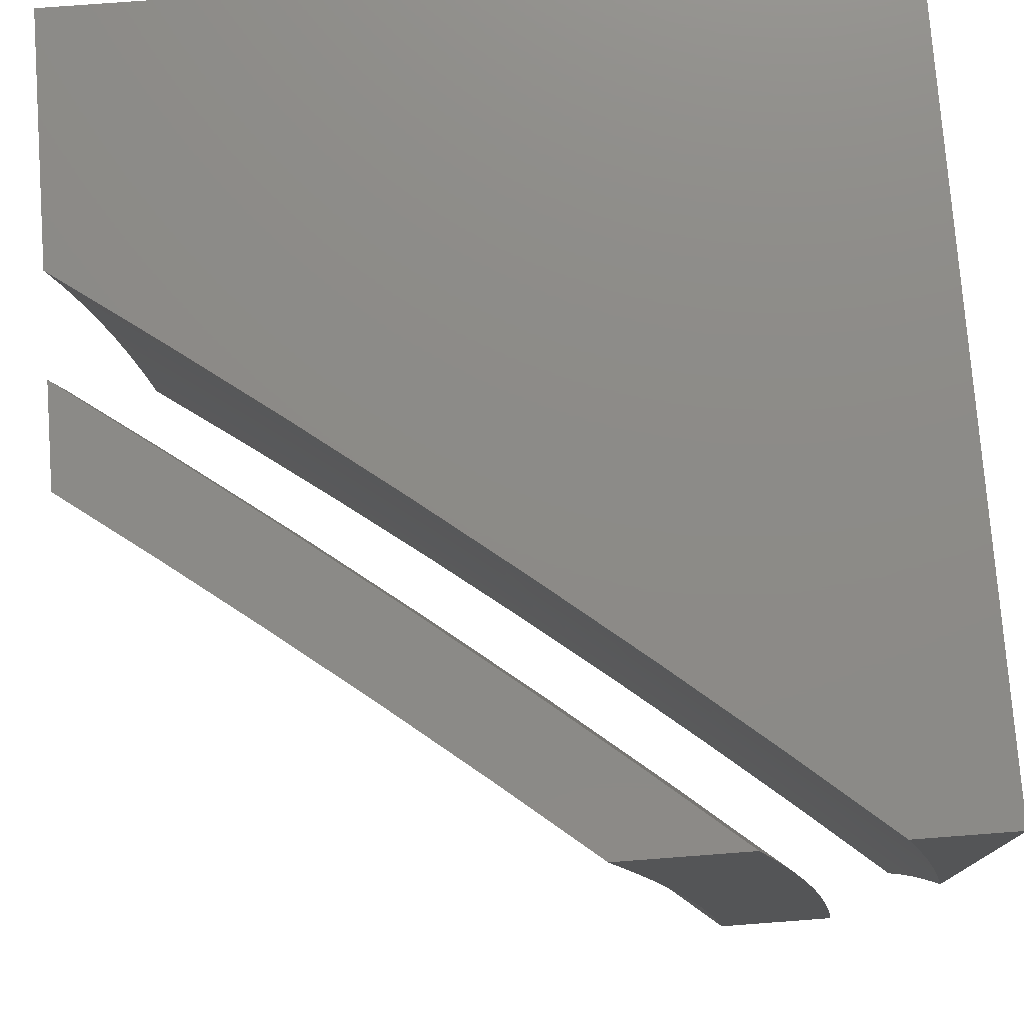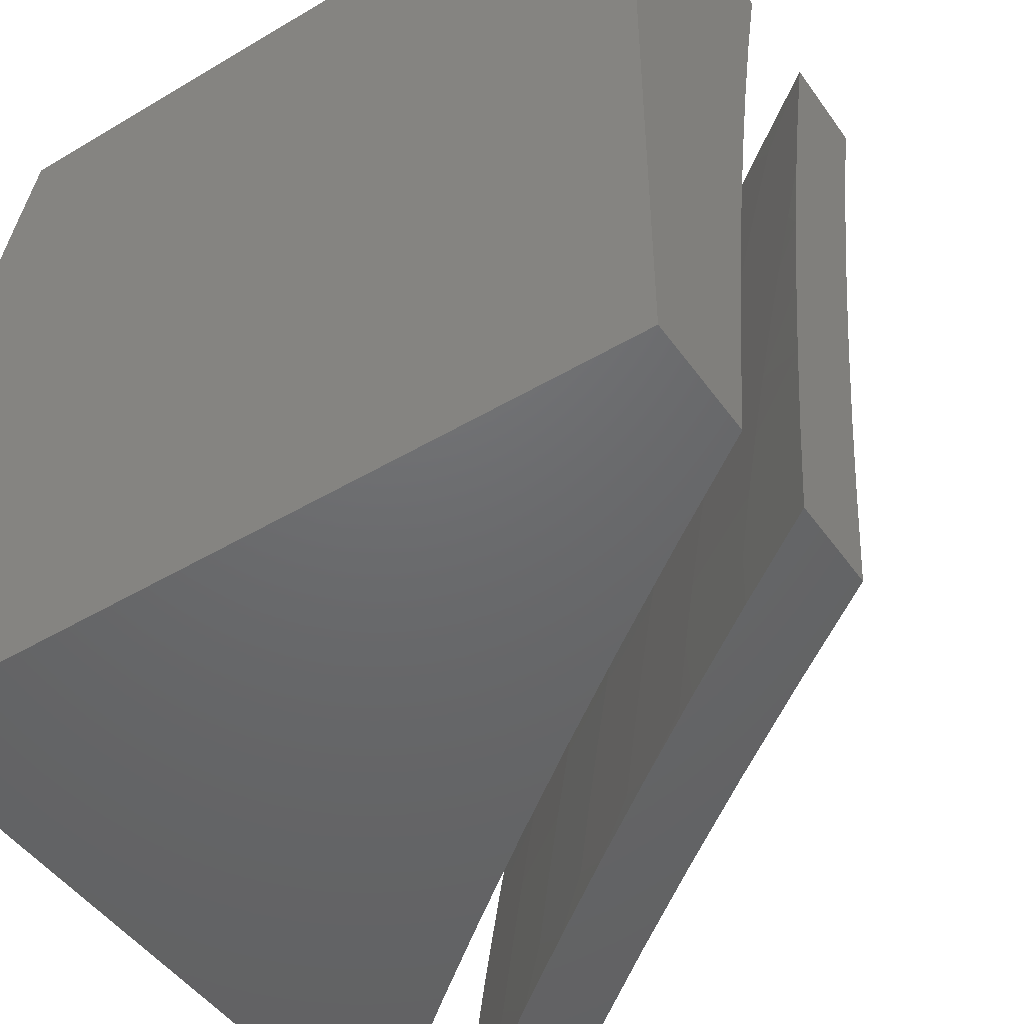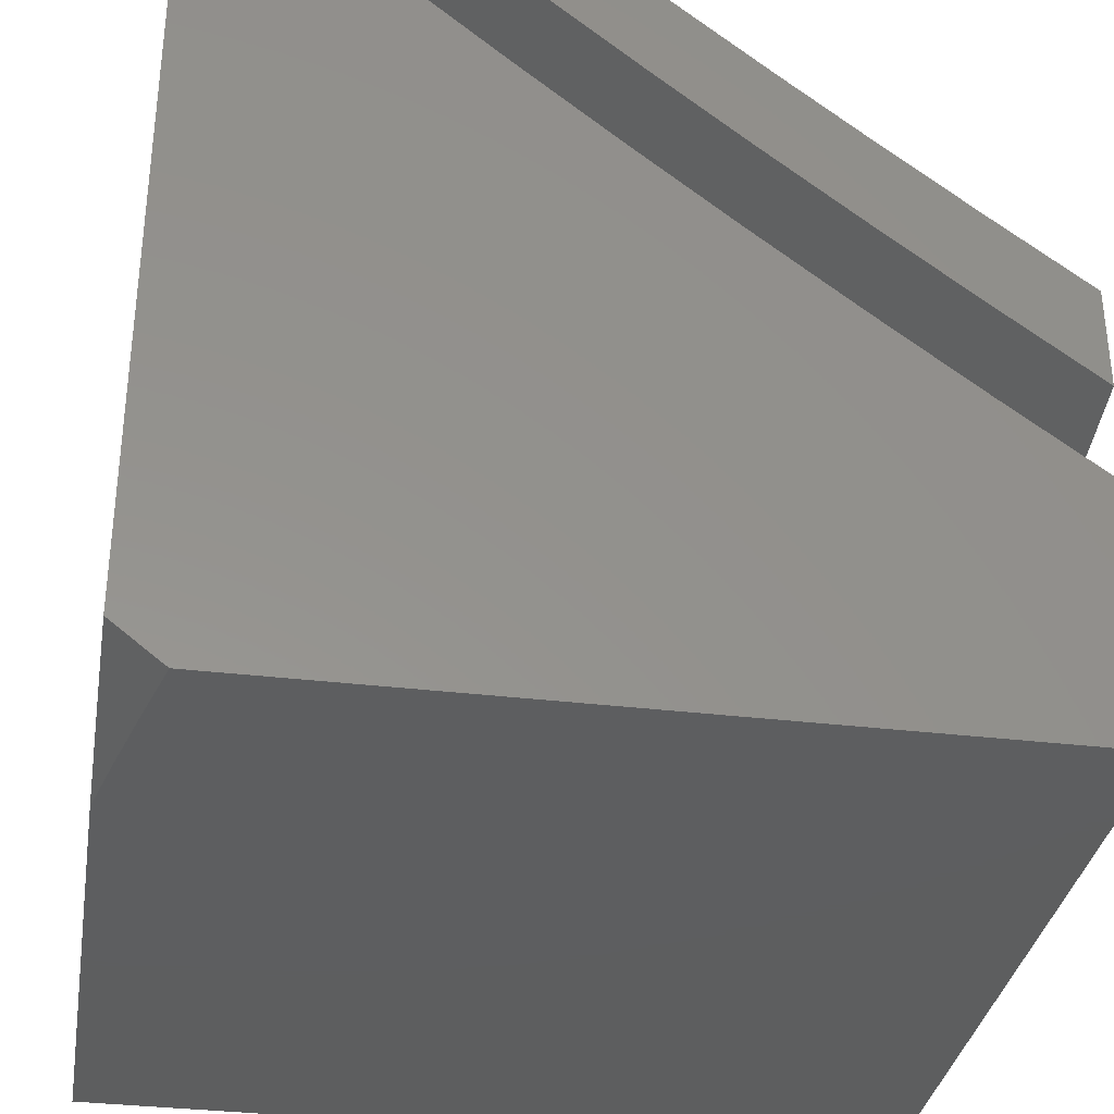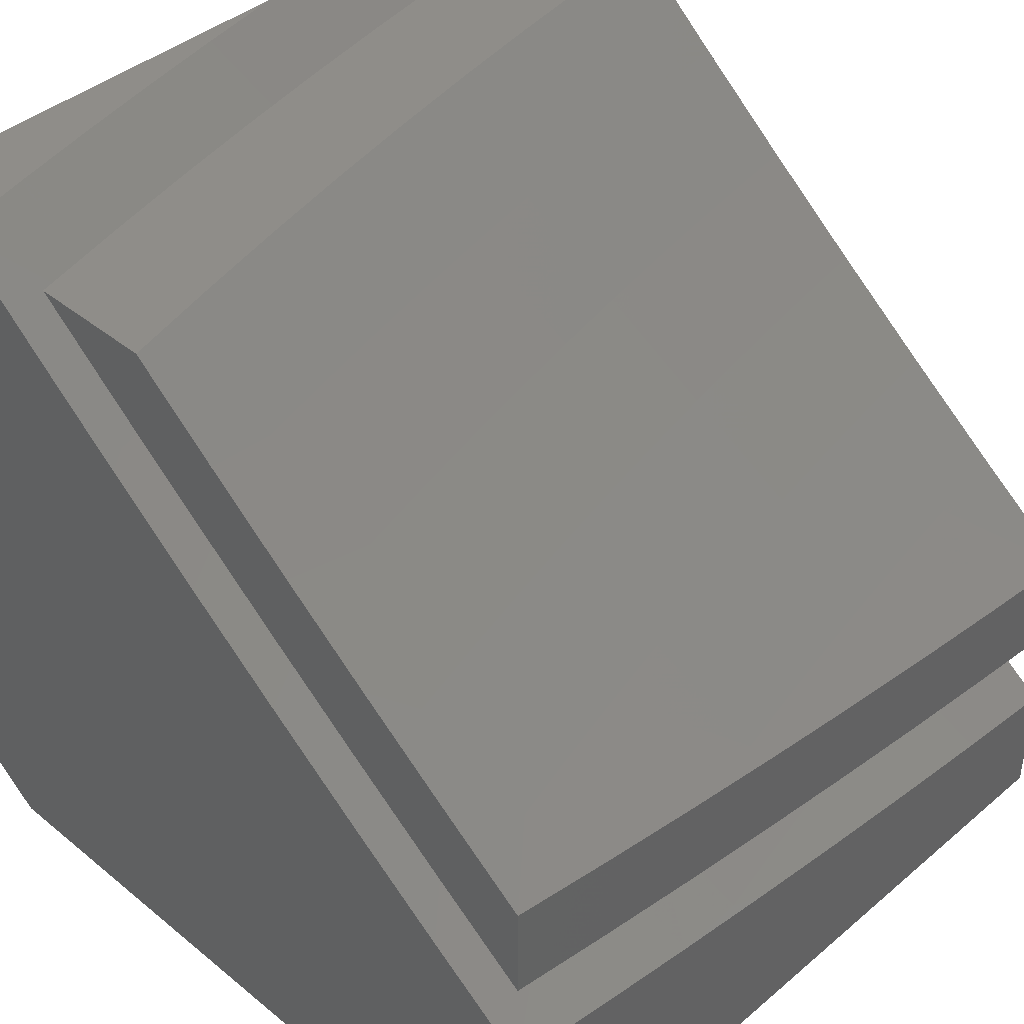
<metadata>
{"format":"stl","ext":"stl","renderer":"f3d","projection":"perspective","resolution":1024,"background":"white","views":[{"elev":76.5,"azim":-4.3,"up":"+Y"},{"elev":-47.8,"azim":-146.3,"up":"+Y"},{"elev":-33.9,"azim":170.7,"up":"+Z"},{"elev":41.6,"azim":-135.5,"up":"+Z"}]}
</metadata>
<code>
# stl→obj: 283 verts, 558 faces
v 7.635 1 -9.103
v 7.758 1 -9
v 7.623 1.089 -9.103
v 7.741 1.126 -9
v 7.608 1.192 -9.103
v 7.722 1.252 -9
v 7.591 1.296 -9.103
v 7.7 1.378 -9
v 7.572 1.4 -9.103
v 7.677 1.503 -9
v 7.552 1.503 -9.103
v 7.651 1.628 -9
v 7.531 1.606 -9.103
v 7.509 1.708 -9.103
v 7.388 1.681 -9.205
v 7.365 1.782 -9.205
v 7.244 1.752 -9.305
v 7.219 1.851 -9.305
v 7.097 1.82 -9.404
v 7.072 1.916 -9.404
v 7 1.858 -9.468
v 7 2 -9.439
v 7.115 2 -9.354
v 7.193 1.949 -9.305
v 7.228 2 -9.268
v 7.313 1.982 -9.205
v 7.341 2 -9.18
v 7.34 1.882 -9.205
v 7.459 1.913 -9.103
v 7.485 1.811 -9.103
v 7.594 1.877 -9
v 7.624 1.753 -9
v 7.562 2 -9
v 7.452 2 -9.091
v 7 1.716 -9.495
v 7.121 1.723 -9.404
v 7.267 1.653 -9.305
v 7.411 1.58 -9.205
v 7.02 1.597 -9.5
v 7 1.573 -9.519
v 7.041 1.501 -9.5
v 7 1.431 -9.541
v 7.061 1.405 -9.5
v 7 1.287 -9.561
v 7.08 1.309 -9.5
v 7.097 1.212 -9.5
v 7.222 1.233 -9.404
v 7.238 1.135 -9.404
v 7.363 1.154 -9.305
v 7.253 1.036 -9.404
v 7.378 1.054 -9.305
v 7.258 1 -9.404
v 7.385 1 -9.305
v 7 1.144 -9.579
v 7.113 1.115 -9.5
v 7.127 1.018 -9.5
v 7.13 1 -9.5
v 7 1 -9.595
v 7.501 1.071 -9.205
v 7.511 1 -9.205
v 7.486 1.173 -9.205
v 7.469 1.275 -9.205
v 7.451 1.377 -9.205
v 7.432 1.479 -9.205
v 7.346 1.254 -9.305
v 7.329 1.355 -9.305
v 7.309 1.454 -9.305
v 7.289 1.554 -9.305
v 7.205 1.332 -9.404
v 7.186 1.43 -9.404
v 7.166 1.528 -9.404
v 7.144 1.625 -9.404
v 7.751 1.876 -9
v 7.625 1.867 -9.108
v 7.72 2 -9
v 7.6 1.964 -9.108
v 7.603 2 -9.098
v 7.485 2 -9.194
v 7.478 1.932 -9.214
v 7.365 2 -9.289
v 7.354 1.9 -9.319
v 7.33 1.994 -9.319
v 7.229 1.868 -9.421
v 7.205 1.96 -9.421
v 7.103 1.835 -9.522
v 7.079 1.926 -9.522
v 7 1.858 -9.593
v 7 2 -9.565
v 7.648 1.77 -9.108
v 7.78 1.752 -9
v 7.67 1.673 -9.108
v 7.807 1.628 -9
v 7.69 1.575 -9.108
v 7.832 1.503 -9
v 7.71 1.477 -9.108
v 7.728 1.379 -9.108
v 7.604 1.357 -9.214
v 7.62 1.26 -9.214
v 7.494 1.239 -9.319
v 7.509 1.144 -9.319
v 7.382 1.124 -9.421
v 7.395 1.03 -9.421
v 7.266 1.012 -9.522
v 7.35 1 -9.46
v 7.234 1 -9.547
v 7.855 1.378 -9
v 7.745 1.281 -9.108
v 7.636 1.163 -9.214
v 7.523 1.048 -9.319
v 7.465 1 -9.37
v 7.876 1.252 -9
v 7.761 1.182 -9.108
v 7.65 1.066 -9.214
v 7.578 1 -9.28
v 7.895 1.126 -9
v 7.775 1.083 -9.108
v 7.691 1 -9.188
v 7.912 1 -9
v 7.802 1 -9.095
v 7.118 1 -9.634
v 7.122 1.085 -9.621
v 7.253 1.105 -9.522
v 7 1 -9.719
v 7 1.144 -9.703
v 7.108 1.175 -9.621
v 7 1.287 -9.685
v 7.092 1.266 -9.621
v 7.076 1.356 -9.621
v 7.205 1.38 -9.522
v 7.187 1.472 -9.522
v 7.315 1.498 -9.421
v 7.295 1.591 -9.421
v 7.422 1.619 -9.319
v 7.4 1.713 -9.319
v 7.525 1.742 -9.214
v 7.502 1.837 -9.214
v 7 1.43 -9.665
v 7.058 1.445 -9.621
v 7.168 1.563 -9.522
v 7.275 1.684 -9.421
v 7.378 1.807 -9.319
v 7.039 1.535 -9.621
v 7 1.573 -9.643
v 7.019 1.624 -9.621
v 7 1.716 -9.619
v 7.147 1.654 -9.522
v 7.126 1.745 -9.522
v 7.253 1.776 -9.421
v 7.123 2 -9.475
v 7.245 2 -9.383
v 7.546 1.646 -9.214
v 7.442 1.524 -9.319
v 7.333 1.405 -9.421
v 7.222 1.289 -9.522
v 7.567 1.55 -9.214
v 7.46 1.429 -9.319
v 7.351 1.312 -9.421
v 7.238 1.197 -9.522
v 7.586 1.453 -9.214
v 7.478 1.334 -9.319
v 7.367 1.218 -9.421
v 8 1.82 -9.984
v 8 1.425 -9
v 8 1.729 -10
v 8 1.319 -9.016
v 8 1 -10
v 8 1.213 -9.031
v 8 1.106 -9.044
v 8 2 -9
v 8 1.91 -9.967
v 8 2 -9.95
v 8 1 -9.056
v 7.88 1 -9.16
v 7.758 1 -9.263
v 7.635 1 -9.363
v 7.51 1 -9.462
v 7.385 1 -9.56
v 7.258 1 -9.655
v 7.129 1 -9.749
v 7 1 -10
v 7 1 -9.842
v 7 1.144 -9.826
v 7 1.287 -9.809
v 7 2 -10
v 7 1.43 -9.789
v 7 1.573 -9.767
v 7 1.716 -9.744
v 7 1.858 -9.718
v 7 2 -9.69
v 7.876 2 -9
v 7.904 1.886 -9
v 7.931 1.771 -9
v 7.955 1.656 -9
v 7.979 1.541 -9
v 7.979 2 -9.967
v 7.508 2 -9.306
v 7.632 2 -9.205
v 7.755 2 -9.103
v 7.958 2 -9.983
v 7.383 2 -9.404
v 7.937 2 -10
v 7.257 2 -9.501
v 7.129 2 -9.596
v 7.959 1.91 -10
v 7.98 1.82 -10
v 7.112 1.075 -9.754
v 7.231 1.093 -9.665
v 7.349 1.111 -9.574
v 7.363 1.016 -9.574
v 7.48 1.033 -9.482
v 7.597 1.049 -9.389
v 7.712 1.065 -9.294
v 7.825 1.08 -9.197
v 7.938 1.096 -9.099
v 7.923 1.198 -9.099
v 7.907 1.299 -9.099
v 7.89 1.4 -9.099
v 7.871 1.502 -9.099
v 7.852 1.602 -9.099
v 7.83 1.703 -9.099
v 7.808 1.803 -9.099
v 7.784 1.903 -9.099
v 7.649 1.975 -9.197
v 7.674 1.876 -9.197
v 7.538 1.946 -9.294
v 7.425 1.917 -9.389
v 7.312 1.888 -9.482
v 7.287 1.981 -9.482
v 7.173 1.95 -9.574
v 7.057 1.919 -9.665
v 7.081 1.828 -9.665
v 7.104 1.737 -9.665
v 7.126 1.646 -9.665
v 7.242 1.673 -9.574
v 7.263 1.58 -9.574
v 7.379 1.605 -9.482
v 7.399 1.51 -9.482
v 7.514 1.533 -9.389
v 7.533 1.437 -9.389
v 7.647 1.459 -9.294
v 7.665 1.361 -9.294
v 7.778 1.381 -9.197
v 7.795 1.281 -9.197
v 7.008 1.619 -9.754
v 7.028 1.529 -9.754
v 7.048 1.438 -9.754
v 7.065 1.348 -9.754
v 7.184 1.37 -9.665
v 7.201 1.278 -9.665
v 7.319 1.299 -9.574
v 7.335 1.205 -9.574
v 7.451 1.224 -9.482
v 7.467 1.129 -9.482
v 7.582 1.146 -9.389
v 7.082 1.257 -9.754
v 7.217 1.186 -9.665
v 7.098 1.166 -9.754
v 7.811 1.181 -9.197
v 7.697 1.163 -9.294
v 7.682 1.262 -9.294
v 7.567 1.243 -9.389
v 7.435 1.32 -9.482
v 7.301 1.393 -9.574
v 7.166 1.462 -9.665
v 7.551 1.34 -9.389
v 7.76 1.48 -9.197
v 7.627 1.557 -9.294
v 7.493 1.63 -9.389
v 7.358 1.699 -9.482
v 7.22 1.765 -9.574
v 7.418 1.415 -9.482
v 7.283 1.486 -9.574
v 7.146 1.554 -9.665
v 7.74 1.58 -9.197
v 7.607 1.654 -9.294
v 7.472 1.726 -9.389
v 7.335 1.794 -9.482
v 7.197 1.858 -9.574
v 7.719 1.679 -9.197
v 7.585 1.752 -9.294
v 7.449 1.821 -9.389
v 7.697 1.778 -9.197
v 7.562 1.849 -9.294
f 1 2 3
f 3 2 4
f 3 4 5
f 5 4 6
f 5 6 7
f 7 6 8
f 7 8 9
f 9 8 10
f 9 10 11
f 11 10 12
f 11 12 13
f 13 12 14
f 13 14 15
f 15 14 16
f 15 16 17
f 17 16 18
f 17 18 19
f 19 18 20
f 19 20 21
f 21 20 22
f 22 20 23
f 23 20 24
f 23 24 25
f 25 24 26
f 25 26 27
f 27 26 28
f 27 28 29
f 29 28 30
f 29 30 31
f 31 30 32
f 32 30 14
f 32 14 12
f 31 33 29
f 29 33 34
f 29 34 27
f 21 35 19
f 19 35 36
f 19 36 17
f 17 36 37
f 17 37 15
f 15 37 38
f 15 38 13
f 13 38 11
f 36 35 39
f 39 35 40
f 39 40 41
f 41 40 42
f 41 42 43
f 43 42 44
f 43 44 45
f 45 44 46
f 45 46 47
f 47 46 48
f 47 48 49
f 49 48 50
f 49 50 51
f 51 50 52
f 51 52 53
f 44 54 46
f 46 54 55
f 46 55 48
f 48 55 56
f 48 56 50
f 50 56 57
f 50 57 52
f 54 58 55
f 55 58 56
f 58 57 56
f 51 53 59
f 59 53 60
f 59 60 3
f 3 60 1
f 3 5 59
f 59 5 61
f 59 61 51
f 51 61 49
f 61 5 62
f 62 5 7
f 62 7 63
f 63 7 9
f 63 9 64
f 64 9 11
f 64 11 38
f 49 61 65
f 65 61 62
f 65 62 66
f 66 62 63
f 66 63 67
f 67 63 64
f 67 64 68
f 68 64 38
f 68 38 37
f 49 65 47
f 47 65 69
f 47 69 45
f 45 69 43
f 69 65 66
f 69 66 70
f 70 66 67
f 70 67 71
f 71 67 68
f 71 68 72
f 72 68 37
f 72 37 36
f 41 43 70
f 70 43 69
f 41 70 71
f 39 41 71
f 39 71 72
f 14 30 16
f 16 30 28
f 16 28 18
f 18 28 24
f 18 24 20
f 39 72 36
f 26 24 28
f 73 74 75
f 75 74 76
f 75 76 77
f 77 76 78
f 78 76 79
f 78 79 80
f 80 79 81
f 80 81 82
f 82 81 83
f 82 83 84
f 84 83 85
f 84 85 86
f 86 85 87
f 86 87 88
f 74 73 89
f 89 73 90
f 89 90 91
f 91 90 92
f 91 92 93
f 93 92 94
f 93 94 95
f 95 94 96
f 95 96 97
f 97 96 98
f 97 98 99
f 99 98 100
f 99 100 101
f 101 100 102
f 101 102 103
f 103 102 104
f 103 104 105
f 94 106 96
f 96 106 107
f 96 107 98
f 98 107 108
f 98 108 100
f 100 108 109
f 100 109 102
f 102 109 110
f 102 110 104
f 106 111 107
f 107 111 112
f 107 112 108
f 108 112 113
f 108 113 109
f 109 113 114
f 109 114 110
f 111 115 112
f 112 115 116
f 112 116 113
f 113 116 117
f 113 117 114
f 118 119 115
f 115 119 116
f 119 117 116
f 120 121 105
f 105 121 122
f 105 122 103
f 103 122 101
f 120 123 121
f 121 123 124
f 121 124 125
f 125 124 126
f 125 126 127
f 127 126 128
f 127 128 129
f 129 128 130
f 129 130 131
f 131 130 132
f 131 132 133
f 133 132 134
f 133 134 135
f 135 134 136
f 135 136 74
f 74 136 76
f 126 137 128
f 128 137 138
f 128 138 130
f 130 138 139
f 130 139 132
f 132 139 140
f 132 140 134
f 134 140 141
f 134 141 136
f 136 141 79
f 136 79 76
f 138 137 142
f 142 137 143
f 142 143 144
f 144 143 145
f 144 145 146
f 146 145 147
f 146 147 148
f 148 147 83
f 148 83 81
f 147 145 85
f 85 145 87
f 88 149 86
f 86 149 84
f 149 150 84
f 84 150 82
f 150 80 82
f 148 81 141
f 141 81 79
f 147 85 83
f 74 89 135
f 135 89 151
f 135 151 133
f 133 151 152
f 133 152 131
f 131 152 153
f 131 153 129
f 129 153 154
f 129 154 127
f 127 154 125
f 148 141 140
f 148 140 146
f 146 140 139
f 146 139 142
f 142 139 138
f 142 144 146
f 89 91 151
f 151 91 155
f 151 155 152
f 152 155 156
f 152 156 153
f 153 156 157
f 153 157 154
f 154 157 158
f 154 158 125
f 125 158 121
f 91 93 155
f 155 93 159
f 155 159 156
f 156 159 160
f 156 160 157
f 157 160 161
f 157 161 158
f 158 161 122
f 158 122 121
f 93 95 159
f 159 95 97
f 159 97 160
f 160 97 99
f 160 99 161
f 161 99 101
f 161 101 122
f 88 22 149
f 149 22 23
f 149 23 150
f 150 23 25
f 150 25 80
f 80 25 27
f 80 27 78
f 78 27 34
f 78 34 77
f 77 34 33
f 77 33 75
f 33 31 75
f 75 31 32
f 75 32 73
f 73 32 12
f 73 12 90
f 90 12 10
f 90 10 92
f 92 10 8
f 92 8 94
f 94 8 6
f 94 6 106
f 106 6 4
f 106 4 111
f 111 4 2
f 111 2 115
f 115 2 118
f 118 2 119
f 119 2 1
f 119 1 117
f 117 1 60
f 117 60 114
f 114 60 53
f 114 53 110
f 110 53 104
f 104 53 52
f 104 52 105
f 105 52 57
f 105 57 120
f 120 57 58
f 120 58 123
f 54 126 58
f 58 126 124
f 58 124 123
f 126 54 137
f 137 54 44
f 137 44 143
f 143 44 42
f 143 42 145
f 145 42 40
f 145 40 87
f 87 40 35
f 87 35 88
f 88 35 21
f 88 21 22
f 162 163 164
f 164 163 165
f 164 165 166
f 166 165 167
f 166 167 168
f 163 162 169
f 169 162 170
f 169 170 171
f 168 172 166
f 172 173 166
f 166 173 174
f 166 174 175
f 175 176 166
f 166 176 177
f 166 177 178
f 178 179 166
f 166 179 180
f 180 179 181
f 181 182 180
f 180 182 183
f 180 183 184
f 184 183 185
f 184 185 186
f 186 187 184
f 184 187 188
f 184 188 189
f 190 191 169
f 169 191 192
f 169 192 193
f 193 194 169
f 169 194 163
f 195 196 171
f 171 196 197
f 171 197 198
f 195 199 196
f 196 199 200
f 200 199 201
f 200 201 202
f 202 201 203
f 203 201 184
f 203 184 189
f 190 169 198
f 198 169 171
f 201 204 184
f 184 204 205
f 184 205 164
f 166 180 164
f 164 180 184
f 182 181 206
f 206 181 179
f 206 179 207
f 207 179 178
f 207 178 208
f 208 178 209
f 208 209 210
f 210 209 177
f 210 177 176
f 178 177 209
f 210 176 211
f 211 176 175
f 211 175 212
f 212 175 174
f 212 174 213
f 213 174 173
f 213 173 214
f 214 173 172
f 214 172 168
f 214 168 215
f 215 168 167
f 215 167 216
f 216 167 165
f 216 165 217
f 217 165 163
f 217 163 218
f 218 163 194
f 218 194 219
f 219 194 193
f 219 193 220
f 220 193 192
f 220 192 221
f 221 192 191
f 221 191 222
f 222 191 190
f 222 190 198
f 197 223 198
f 198 223 224
f 198 224 222
f 222 224 221
f 223 197 225
f 225 197 196
f 225 196 226
f 226 196 200
f 226 200 227
f 227 200 228
f 227 228 229
f 229 228 202
f 229 202 203
f 200 202 228
f 229 203 230
f 230 203 189
f 230 189 188
f 230 188 231
f 231 188 187
f 231 187 232
f 232 187 233
f 232 233 234
f 234 233 235
f 234 235 236
f 236 235 237
f 236 237 238
f 238 237 239
f 238 239 240
f 240 239 241
f 240 241 242
f 242 241 243
f 242 243 216
f 216 243 215
f 233 187 244
f 244 187 186
f 244 186 245
f 245 186 185
f 245 185 246
f 246 185 247
f 246 247 248
f 248 247 249
f 248 249 250
f 250 249 251
f 250 251 252
f 252 251 253
f 252 253 254
f 254 253 211
f 254 211 212
f 185 183 247
f 247 183 255
f 247 255 249
f 249 255 256
f 249 256 251
f 251 256 208
f 251 208 253
f 253 208 210
f 253 210 211
f 183 182 255
f 255 182 257
f 255 257 256
f 256 257 207
f 256 207 208
f 257 182 206
f 213 214 258
f 258 214 215
f 258 215 243
f 212 213 259
f 259 213 258
f 259 258 260
f 260 258 243
f 260 243 241
f 212 259 254
f 254 259 261
f 254 261 252
f 252 261 262
f 252 262 250
f 250 262 263
f 250 263 248
f 248 263 264
f 248 264 246
f 246 264 245
f 261 259 260
f 257 206 207
f 261 260 265
f 265 260 241
f 265 241 239
f 216 217 242
f 242 217 266
f 242 266 240
f 240 266 267
f 240 267 238
f 238 267 268
f 238 268 236
f 236 268 269
f 236 269 234
f 234 269 270
f 234 270 232
f 232 270 231
f 261 265 262
f 262 265 271
f 262 271 263
f 263 271 272
f 263 272 264
f 264 272 273
f 264 273 245
f 245 273 244
f 271 265 239
f 217 218 266
f 266 218 274
f 266 274 267
f 267 274 275
f 267 275 268
f 268 275 276
f 268 276 269
f 269 276 277
f 269 277 270
f 270 277 278
f 270 278 231
f 231 278 230
f 272 271 237
f 237 271 239
f 218 219 274
f 274 219 279
f 274 279 275
f 275 279 280
f 275 280 276
f 276 280 281
f 276 281 277
f 277 281 227
f 277 227 278
f 278 227 229
f 278 229 230
f 273 272 235
f 235 272 237
f 219 220 279
f 279 220 282
f 279 282 280
f 280 282 283
f 280 283 281
f 281 283 226
f 281 226 227
f 244 273 233
f 233 273 235
f 220 221 282
f 282 221 224
f 282 224 283
f 283 224 225
f 283 225 226
f 223 225 224
f 164 205 162
f 162 205 170
f 170 205 204
f 170 204 195
f 195 204 199
f 199 204 201
f 195 171 170

</code>
